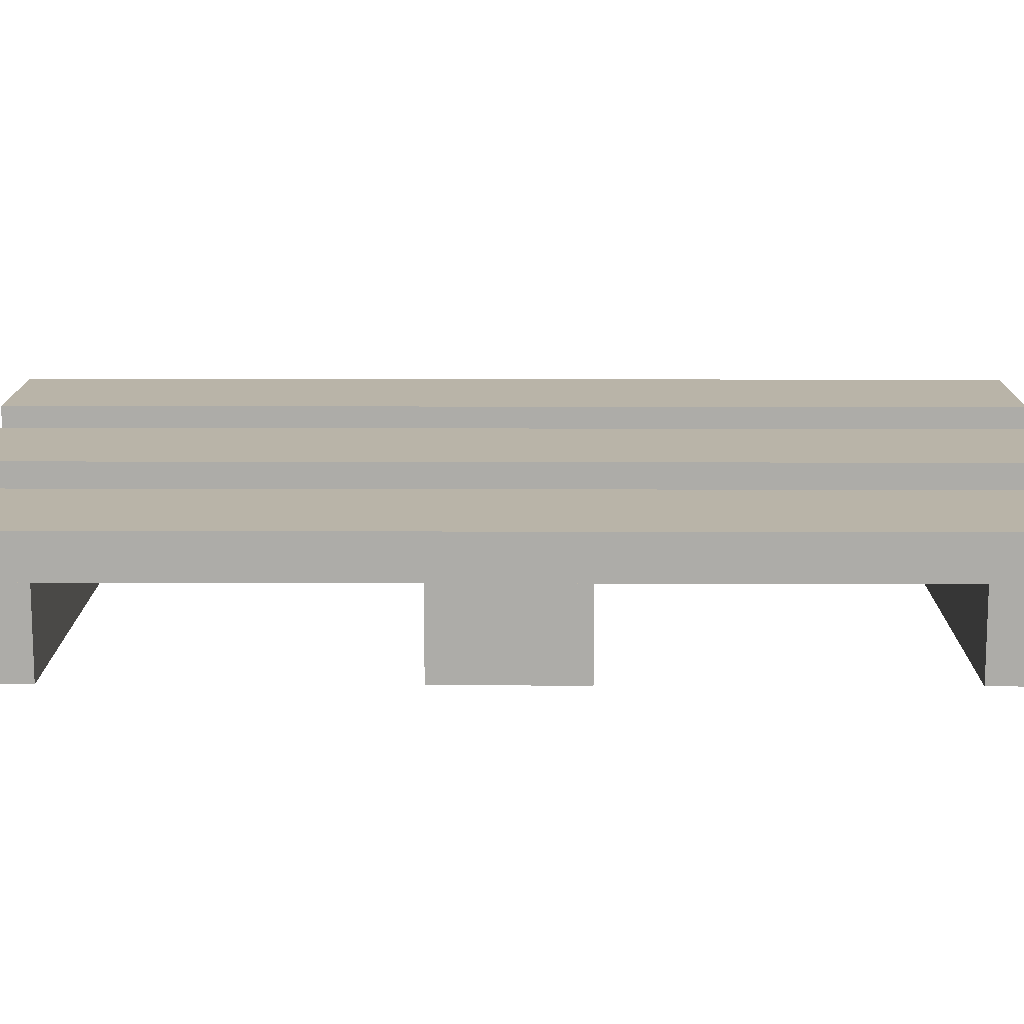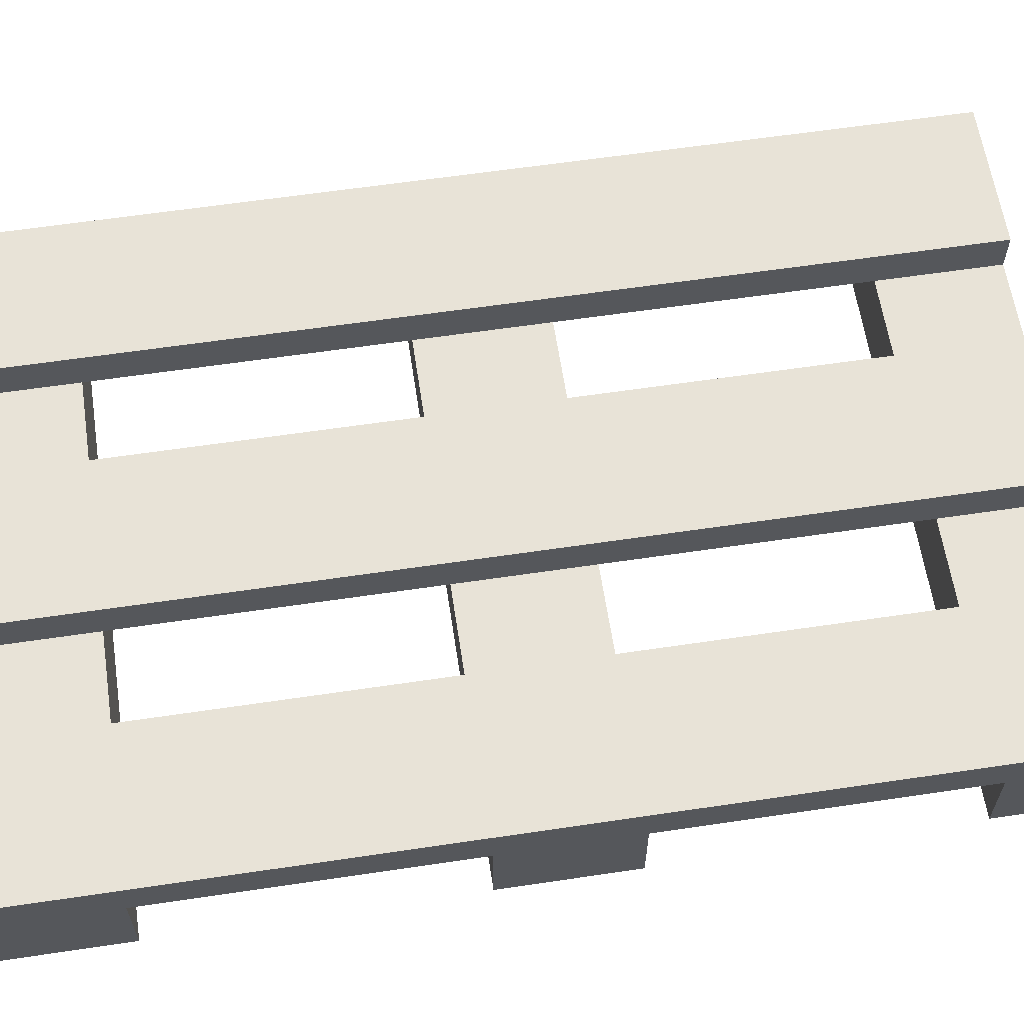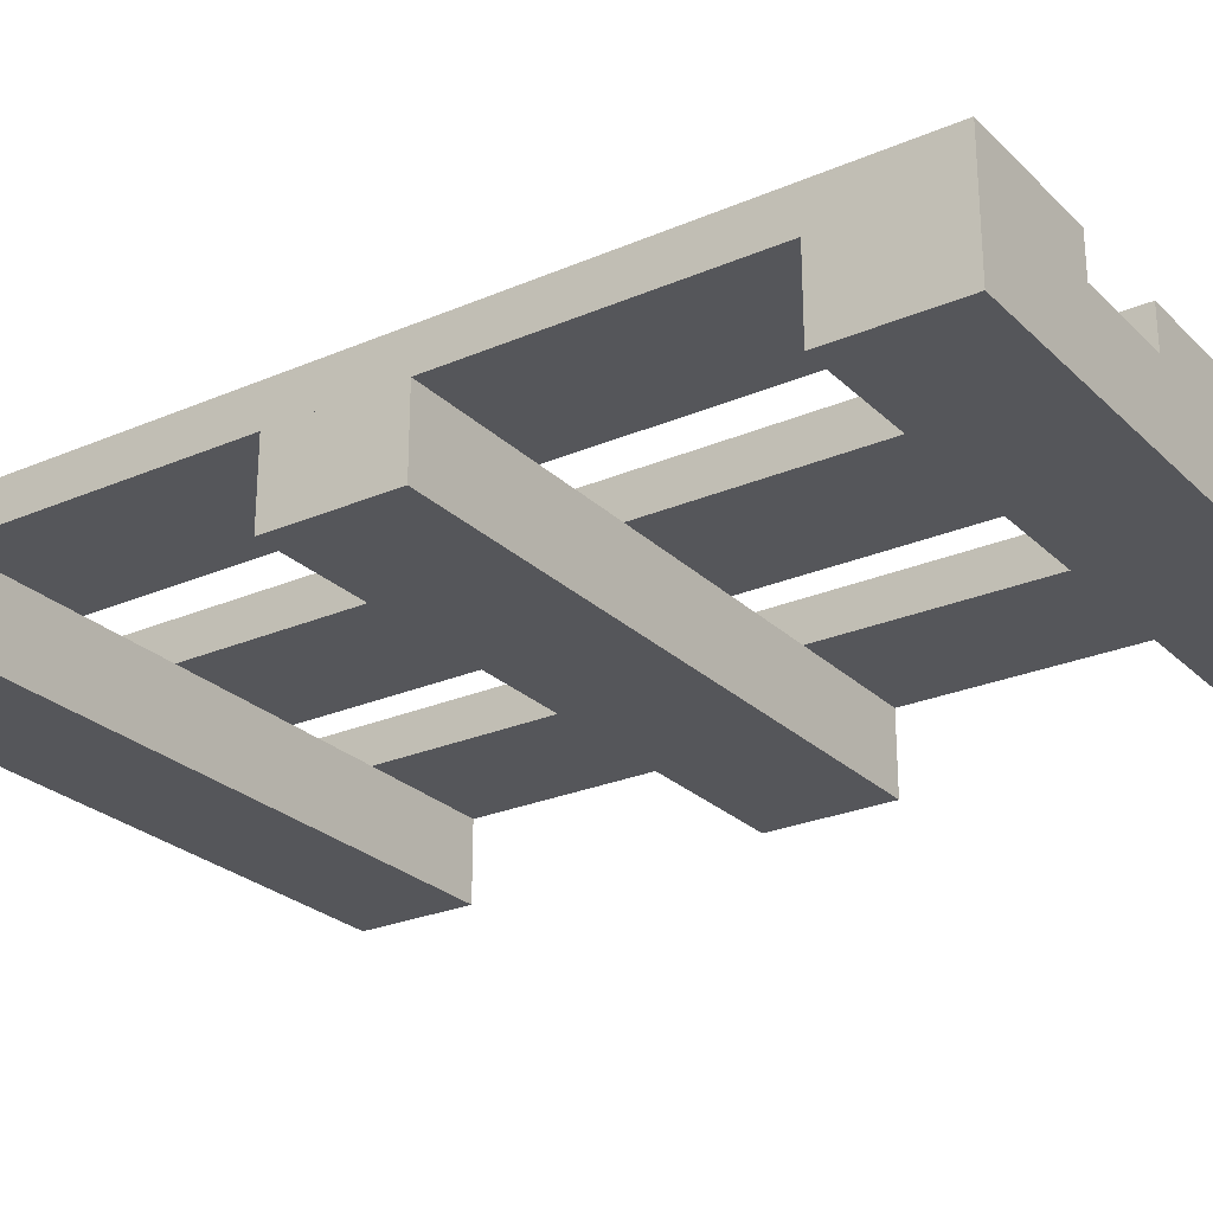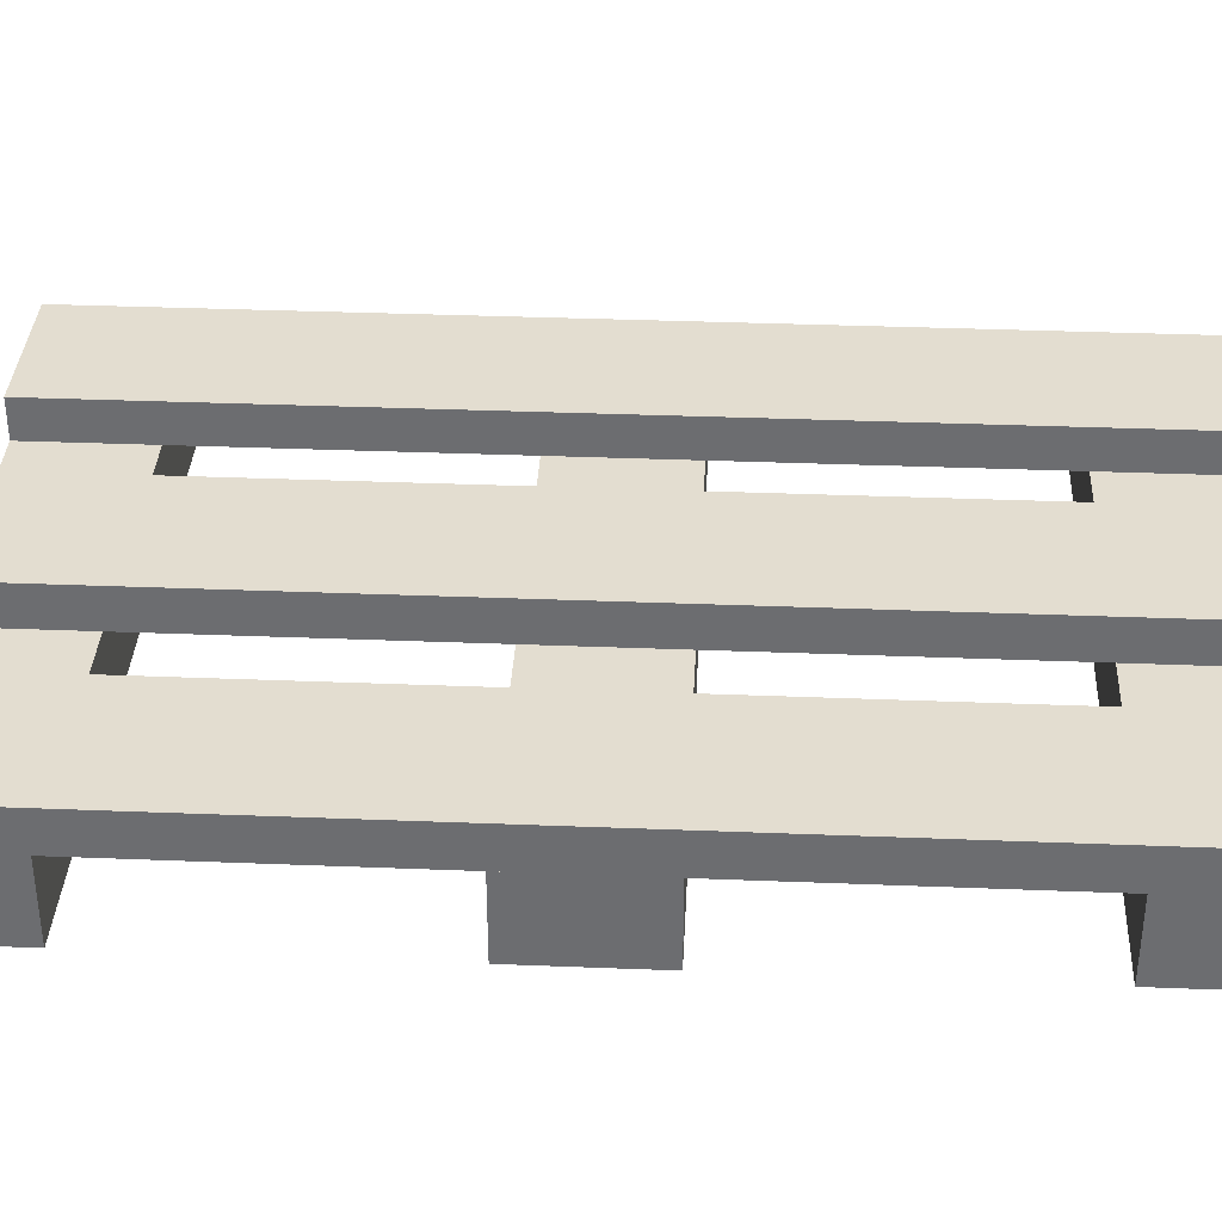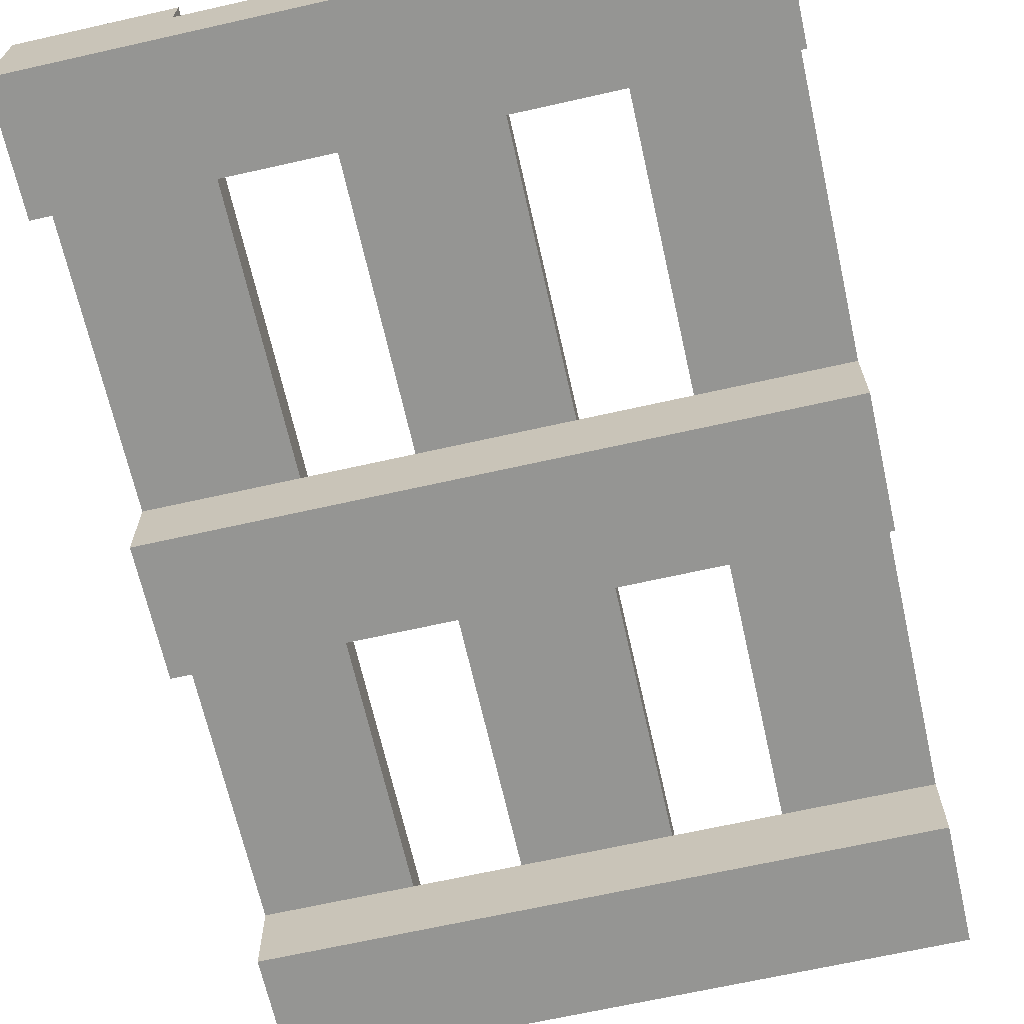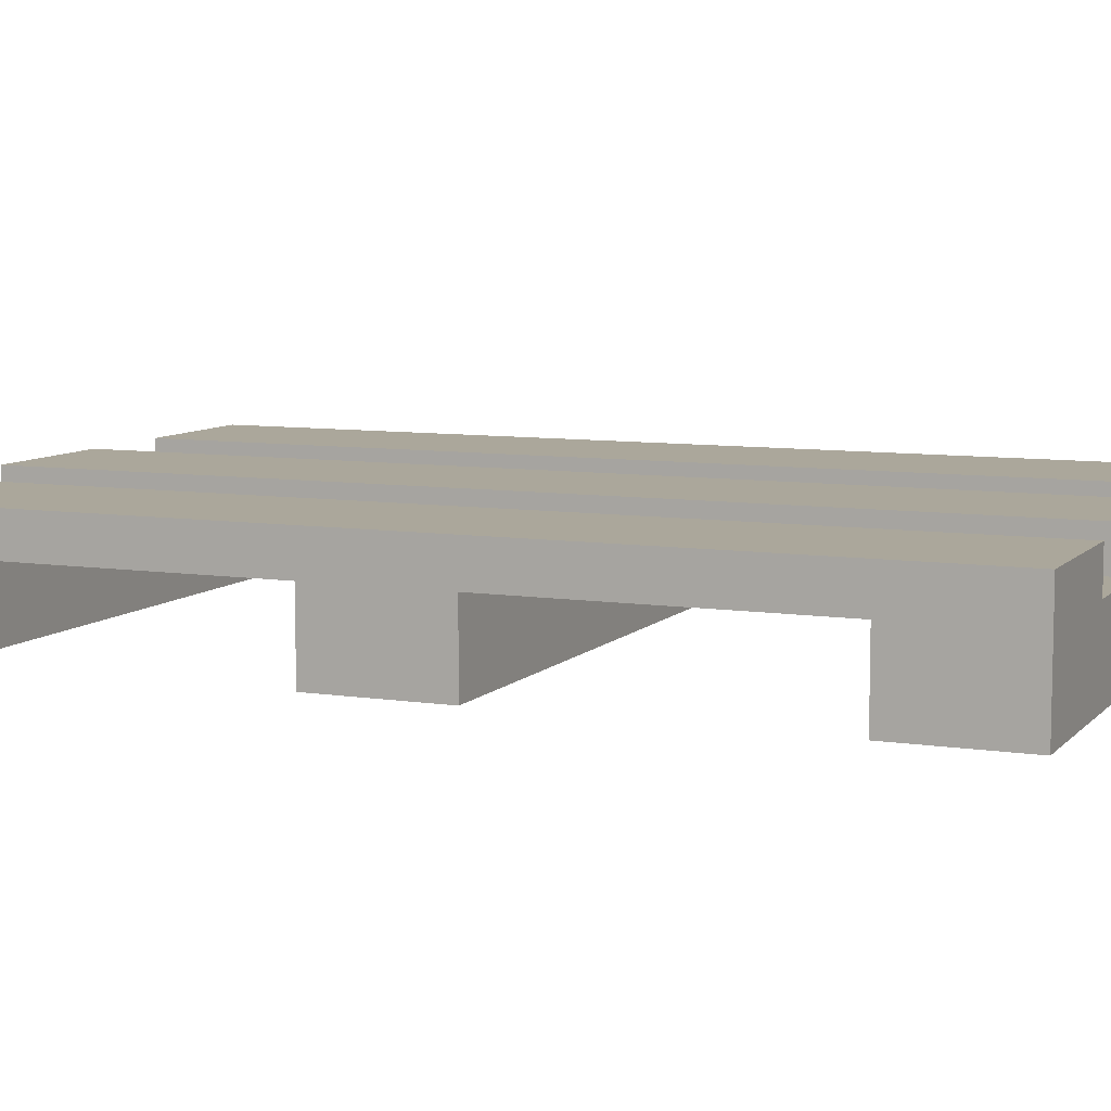
<metadata>
{"format":"obj","ext":"obj","renderer":"f3d","projection":"perspective","resolution":1024,"background":"white","views":[{"elev":13.2,"azim":-89.6,"up":"+Y"},{"elev":61.7,"azim":-98.6,"up":"+Y"},{"elev":-26.0,"azim":-55.7,"up":"+Y"},{"elev":35.6,"azim":-87.0,"up":"+Y"},{"elev":-67.3,"azim":12.7,"up":"+Y"},{"elev":8.1,"azim":113.2,"up":"+Y"}]}
</metadata>
<code>
v 0.4 0 -0.08
v 0.4 0 0.08
v -0.4 0 0.08
v -0.4 0 -0.08
v 0.4 0.1 -0.08
v 0.4 0.1 0.08
v -0.4 0.1 0.08
v -0.4 0.1 -0.08
v 0.4 0 -0.6
v 0.4 0 -0.45
v -0.4 0 -0.45
v -0.4 0 -0.6
v 0.4 0.1 -0.45
v -0.4 0.1 -0.45
v 0.4 0 0.45
v 0.4 0 0.6
v -0.4 0 0.6
v -0.4 0 0.45
v 0.4 0.1 0.45
v -0.4 0.1 0.45
v 0.4 0.1 0.6
v 0.22 0.1 0.6
v 0.22 0.1 -0.6
v 0.4 0.1 -0.6
v 0.4 0.15 0.6
v 0.22 0.15 0.6
v 0.22 0.15 -0.6
v 0.4 0.15 -0.6
v 0.09 0.1 0.6
v -0.09 0.1 0.6
v -0.09 0.1 -0.6
v 0.09 0.1 -0.6
v 0.09 0.15 0.6
v -0.09 0.15 0.6
v -0.09 0.15 -0.6
v 0.09 0.15 -0.6
v -0.22 0.1 0.6
v -0.4 0.1 0.6
v -0.4 0.1 -0.6
v -0.22 0.1 -0.6
v -0.22 0.15 0.6
v -0.4 0.15 0.6
v -0.4 0.15 -0.6
v -0.22 0.15 -0.6
f 2 4 1
f 8 6 5
f 5 2 1
f 6 3 2
f 3 8 4
f 1 8 5
f 10 12 9
f 39 13 24
f 24 10 9
f 13 11 10
f 11 39 12
f 9 39 24
f 16 18 15
f 20 21 19
f 19 16 15
f 16 38 17
f 17 20 18
f 15 20 19
f 22 24 21
f 28 26 25
f 25 22 21
f 26 23 22
f 23 28 24
f 21 28 25
f 30 32 29
f 36 34 33
f 33 30 29
f 34 31 30
f 31 36 32
f 29 36 33
f 38 40 37
f 44 42 41
f 41 38 37
f 42 39 38
f 39 44 40
f 37 44 41
f 2 3 4
f 8 7 6
f 5 6 2
f 6 7 3
f 3 7 8
f 1 4 8
f 10 11 12
f 39 14 13
f 24 13 10
f 13 14 11
f 11 14 39
f 9 12 39
f 16 17 18
f 20 38 21
f 19 21 16
f 16 21 38
f 17 38 20
f 15 18 20
f 22 23 24
f 28 27 26
f 25 26 22
f 26 27 23
f 23 27 28
f 21 24 28
f 30 31 32
f 36 35 34
f 33 34 30
f 34 35 31
f 31 35 36
f 29 32 36
f 38 39 40
f 44 43 42
f 41 42 38
f 42 43 39
f 39 43 44
f 37 40 44

</code>
